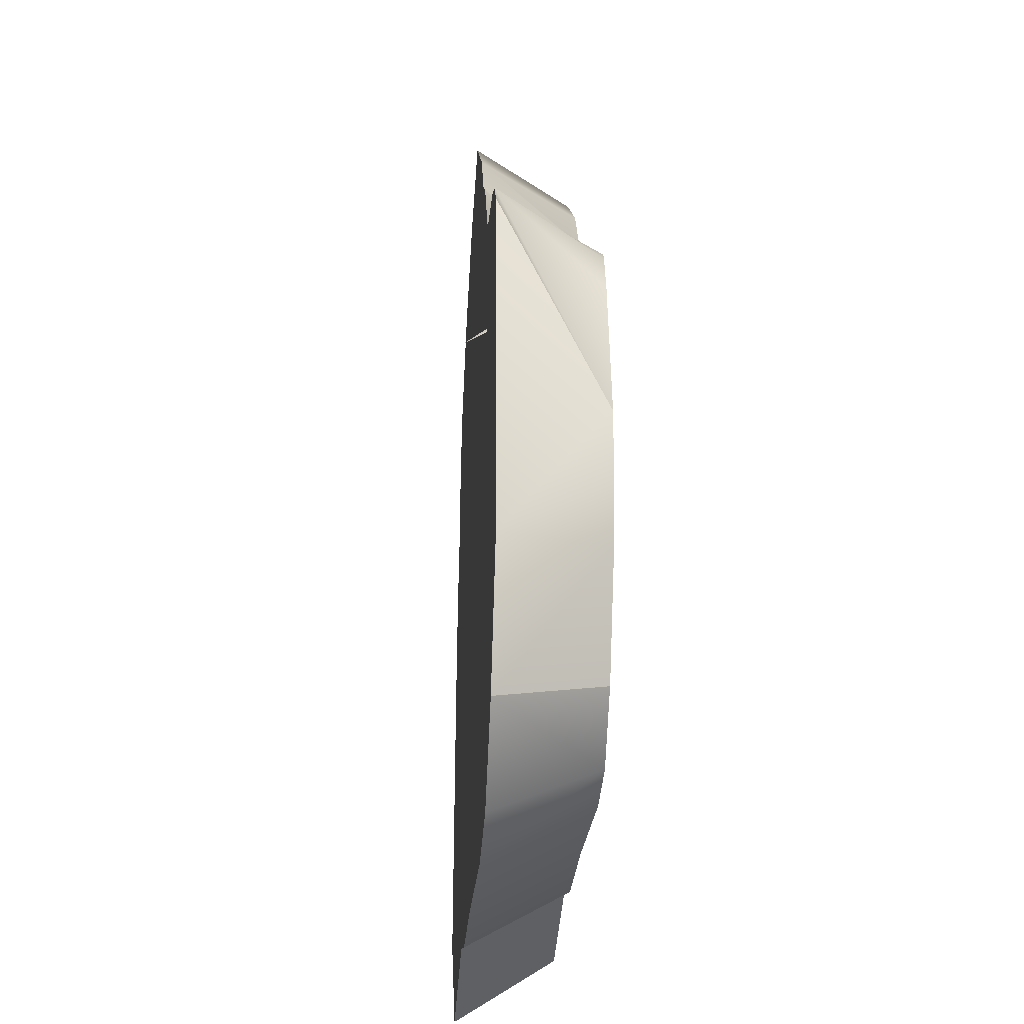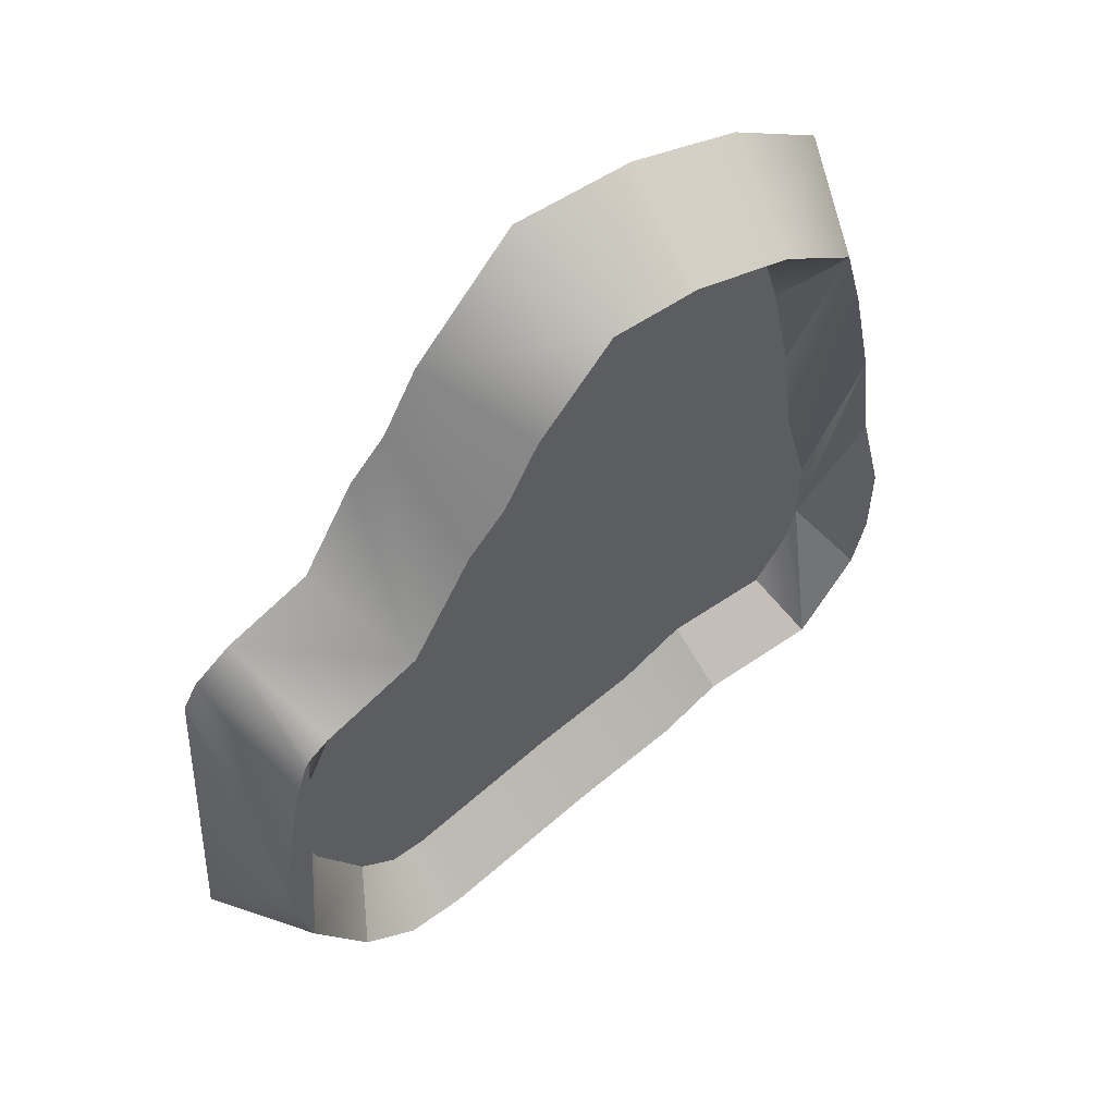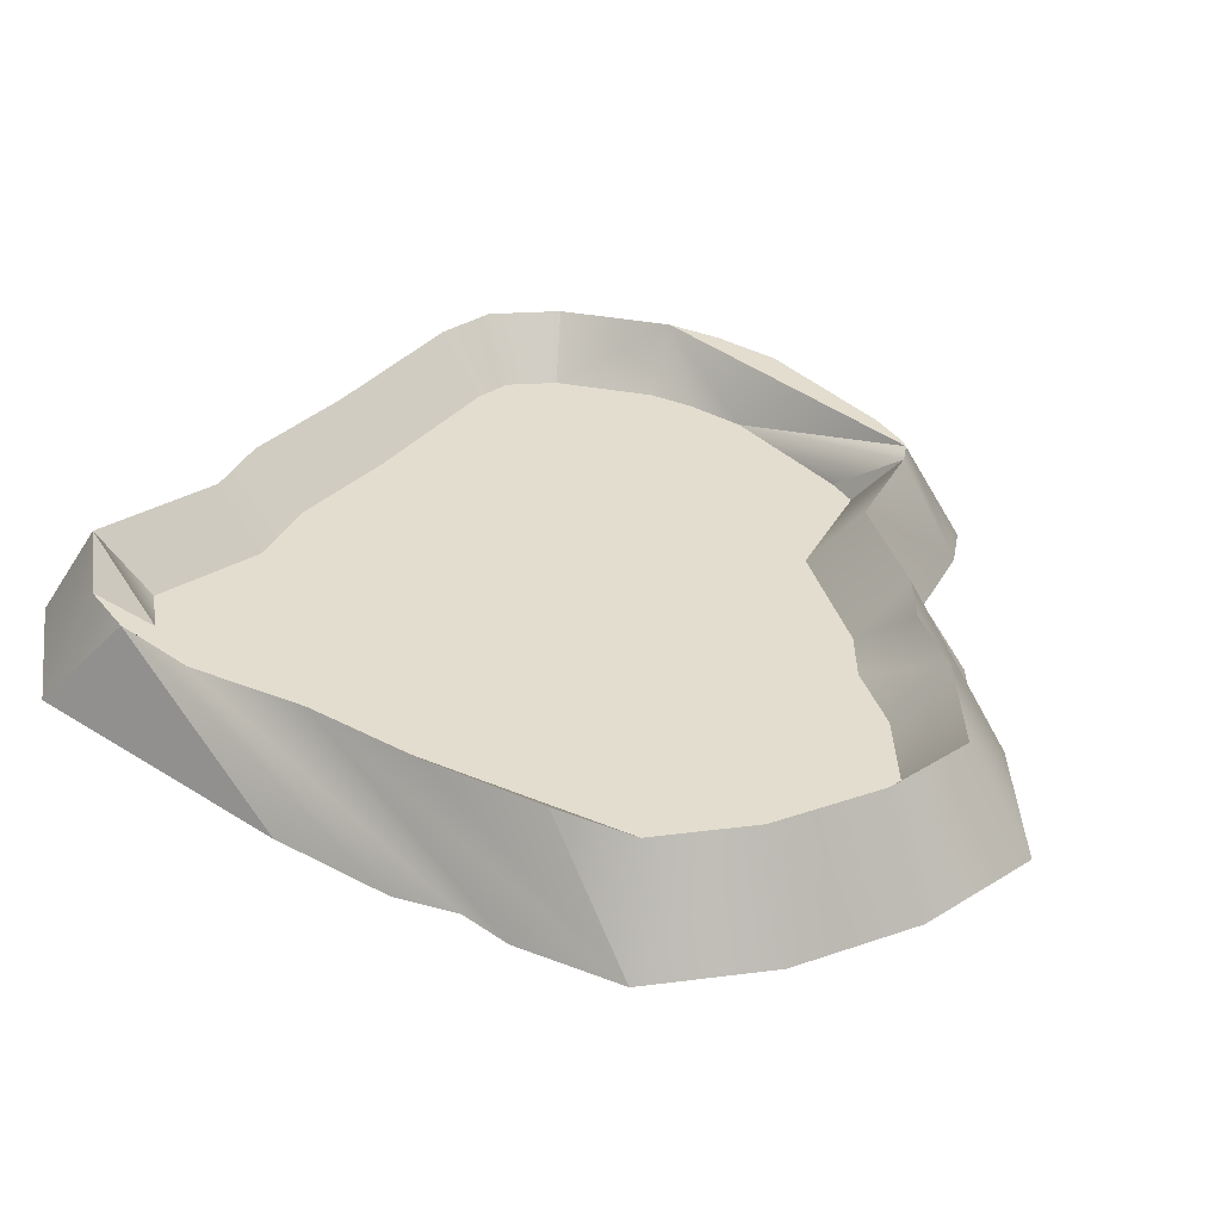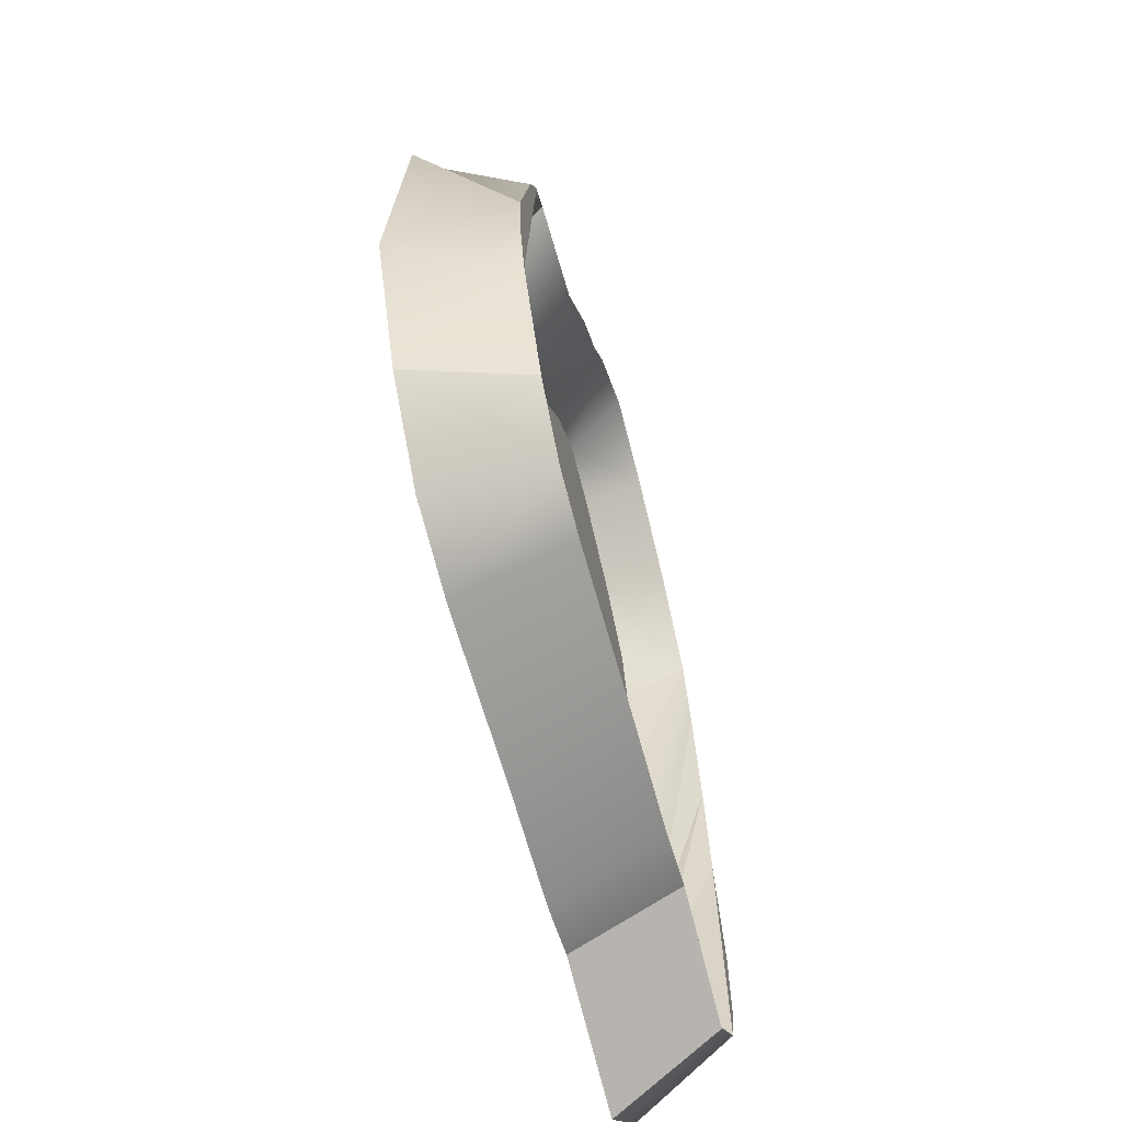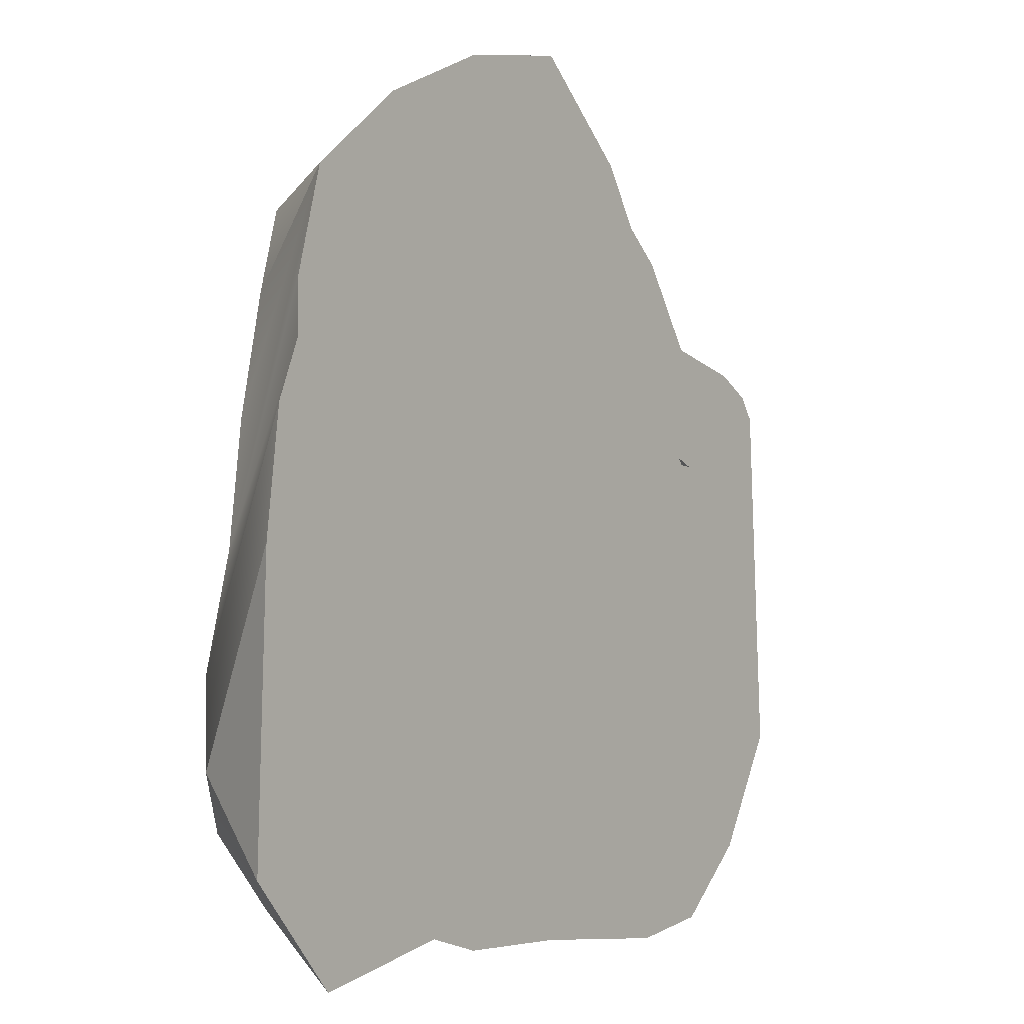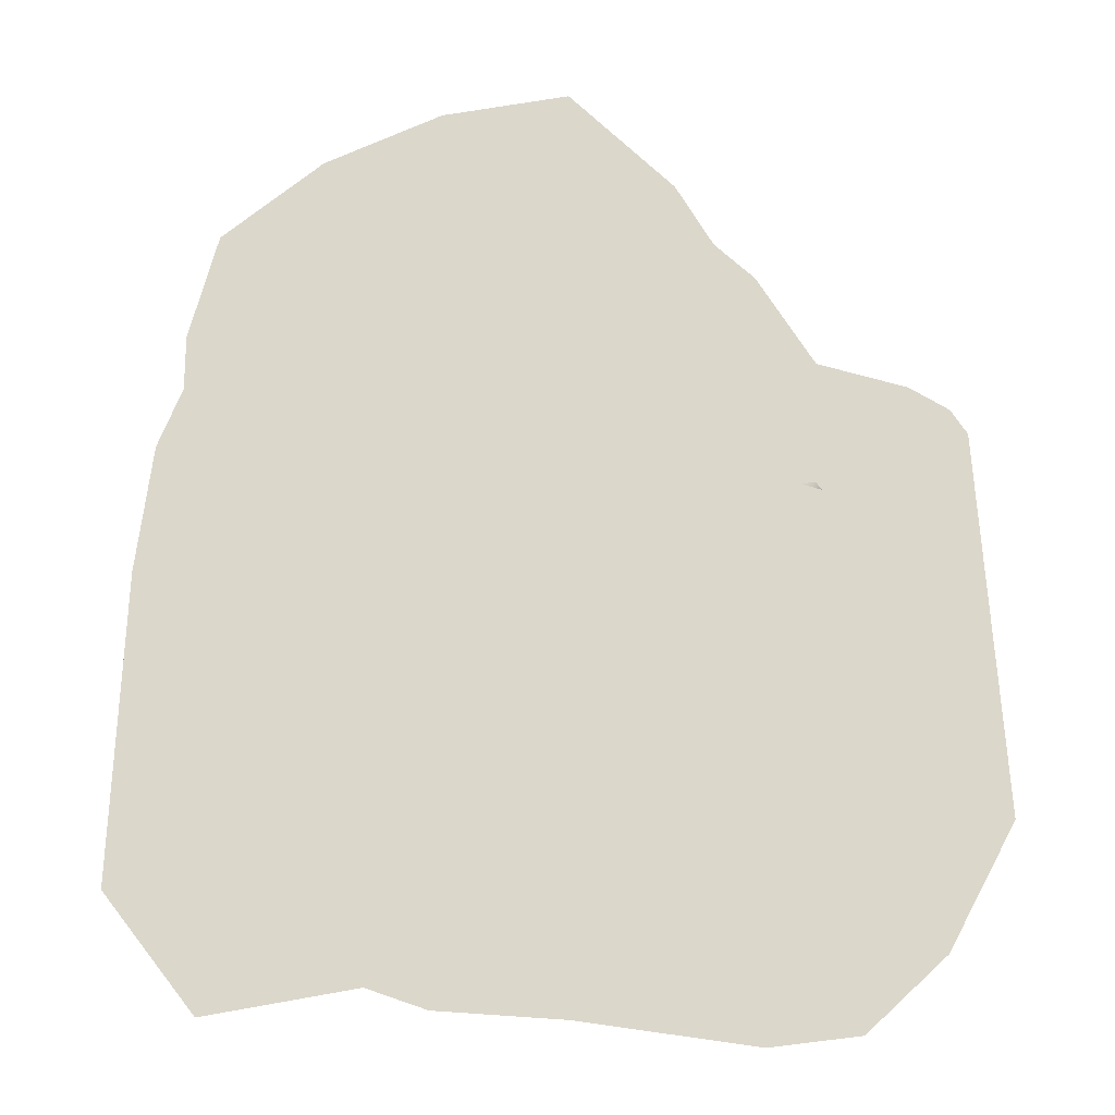
<metadata>
{"format":"obj","ext":"obj","renderer":"f3d","projection":"perspective","resolution":1024,"background":"white","views":[{"elev":-31.1,"azim":86.3,"up":"+Z"},{"elev":58.1,"azim":140.5,"up":"+Z"},{"elev":34.8,"azim":-47.2,"up":"+Y"},{"elev":-66.5,"azim":104.7,"up":"+Z"},{"elev":1.4,"azim":-51.3,"up":"+Z"},{"elev":-18.0,"azim":4.1,"up":"+Z"}]}
</metadata>
<code>
o Mesh1_Model
v 0.1236 0.1003 0.2892
v 0.1241 0.1003 0.3214
v 0.1238 0.1003 0.3755
v 0.1378 0.1003 0.2323
v 0.1537 0.1003 0.4895
v 0.08766 0 0.2077
v 0.1 0 0.5
v 0.116 0 0.6216
v 0.8854 0 0.258
v 0.8234 0 0.1427
v 0.7494 0 0.07451
v 0.666 0 0.06507
v 0.5 0 0.09
v 0.3789 0 0.09932
v 0.3217 0 0.1195
v 0.1761 0 0.0953
v 0.1395 0 0.6783
v 0.1398 0 0.7309
v 0.1677 0 0.8323
v 0.265 0 0.907
v 0.3217 0 0.9305
v 0.3784 0 0.954
v 0.5 0 0.97
v 0.6005 0 0.8705
v 0.6362 0 0.8094
v 0.6736 0 0.7741
v 0.7277 0 0.6865
v 0.8104 0 0.6609
v 0.847 0 0.6378
v 0.8624 0 0.614
v 0.8339 0.1003 0.2775
v 0.7796 0.1003 0.1767
v 0.8464 0.1003 0.3304
v 0.8077 0.1003 0.598
v 0.8526 0.1003 0.3994
v 0.8268 0.1003 0.5468
v 0.8127 0.1003 0.5903
v 0.8041 0.04424 0.3974
v 0.7873 0.1003 0.6108
v 0.692 0.1003 0.6403
v 0.6606 0.04424 0.5997
v 0.7671 0.04424 0.5668
v 0.7705 0.04424 0.5646
v 0.5933 0.04424 0.7086
v 0.5549 0.04424 0.7448
v 0.5186 0.04424 0.807
v 0.4635 0.04424 0.8616
v 0.4052 0.04424 0.8539
v 0.361 0.04424 0.8356
v 0.3168 0.04424 0.8173
v 0.2576 0.04424 0.7719
v 0.2411 0.04424 0.7119
v 0.2166 0.04424 0.5991
v 0.201 0.04424 0.4802
v 0.1719 0.04424 0.3695
v 0.1722 0.04424 0.3211
v 0.1718 0.04424 0.2947
v 0.182 0.04424 0.2539
v 0.2192 0.04424 0.2066
v 0.3309 0.04424 0.2251
v 0.4003 0.04424 0.2007
v 0.5116 0.04424 0.1921
v 0.6679 0.04424 0.1686
v 0.7045 0.04424 0.1728
v 0.7411 0.04424 0.2066
v 0.7886 0.04424 0.2948
v 0.7989 0.04424 0.3381
v 0.7801 0.04424 0.5352
v 0.7092 -0.02302 0.562
v 0.6309 0.1003 0.7393
v 0.593 0.1003 0.775
v 0.557 0.1003 0.8367
v 0.4806 0.1003 0.9123
v 0.3926 0.1003 0.9008
v 0.2926 0.1003 0.8593
v 0.3426 0.1003 0.88
v 0.2155 0.1003 0.8002
v 0.1944 0.1003 0.7234
v 0.1692 0.1003 0.6074
v 0.199 0.1003 0.1545
v 0.3266 0.1003 0.1757
v 0.3903 0.1003 0.1532
v 0.5062 0.1003 0.1443
v 0.667 0.1003 0.1202
v 0.7255 0.1003 0.1268
f 1 2 3
f 3 2 1 4 5
f 4 1 6
f 1 7 6
f 8 7 1
f 9 10 11 12 13 14 15 16 6 7 8 17 18 19 20 21 22 23 24 25 26 27 28 29 30
f 10 9 31 32
f 33 31 9
f 34 31 33 35 36 37
f 34 38 31
f 34 39 38
f 34 28 39
f 37 28 34
f 29 28 37
f 36 29 37
f 35 29 36
f 30 29 35
f 30 35 9
f 35 33 9
f 40 39 28 27
f 41 42 39 40
f 43 42 41 44 45 46 47 48 49 50 51 52 53 54 55 56 57 58 59 60 61 62 63 64 65 66 67 38 68
f 43 39 42
f 39 43 68
f 38 39 68
f 69 39 42
f 44 41 40 70
f 40 25 70
f 26 25 40
f 27 26 40
f 25 24 70
f 70 24 71
f 71 24 72
f 73 72 24 23
f 47 46 72 73
f 45 72 46
f 44 72 45
f 71 72 44
f 70 71 44
f 74 48 47 73
f 75 50 49 48 74 76
f 77 51 50 75
f 51 77 52
f 52 77 53
f 53 77 54
f 77 78 54
f 77 19 78
f 19 77 75 20
f 75 76 74 22 21 20
f 22 74 73 23
f 78 19 79
f 5 79 19
f 79 5 57
f 57 5 4
f 80 57 4
f 58 57 80
f 59 58 80
f 80 81 60 59
f 16 15 81 80
f 15 14 82 81
f 14 13 83 82
f 13 12 84 83
f 12 11 85 84
f 85 11 10 32
f 64 85 32 65
f 84 85 64 63
f 83 84 63 62
f 82 83 62 61
f 81 82 61 60
f 65 32 31 66
f 67 66 31
f 38 67 31
f 6 16 80 4
f 57 55 79
f 57 56 55
f 78 79 55
f 54 78 55
f 19 18 5
f 18 17 5
f 5 17 3
f 17 8 3
f 1 3 8

</code>
